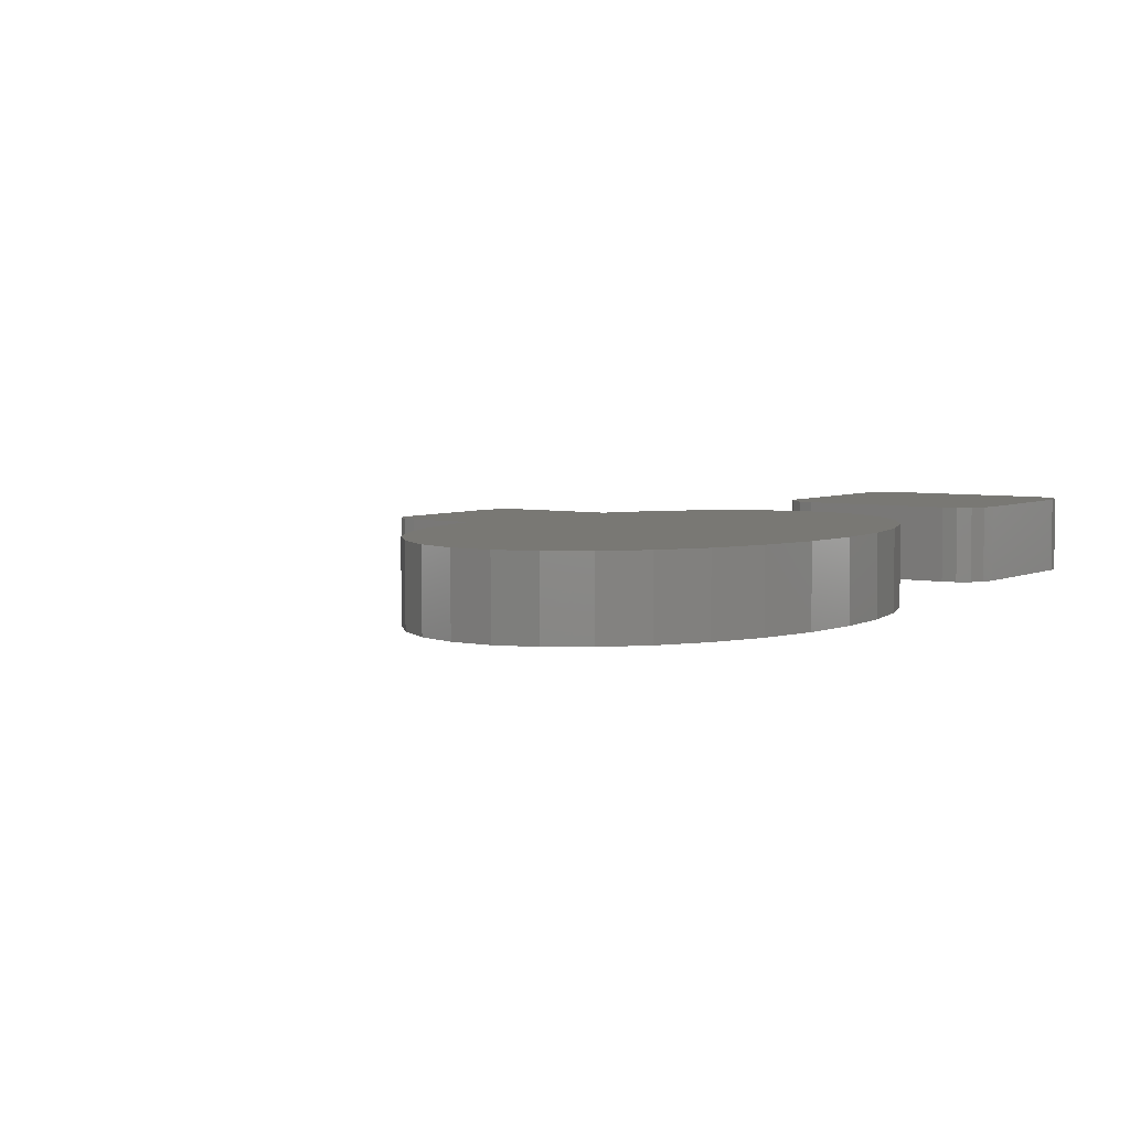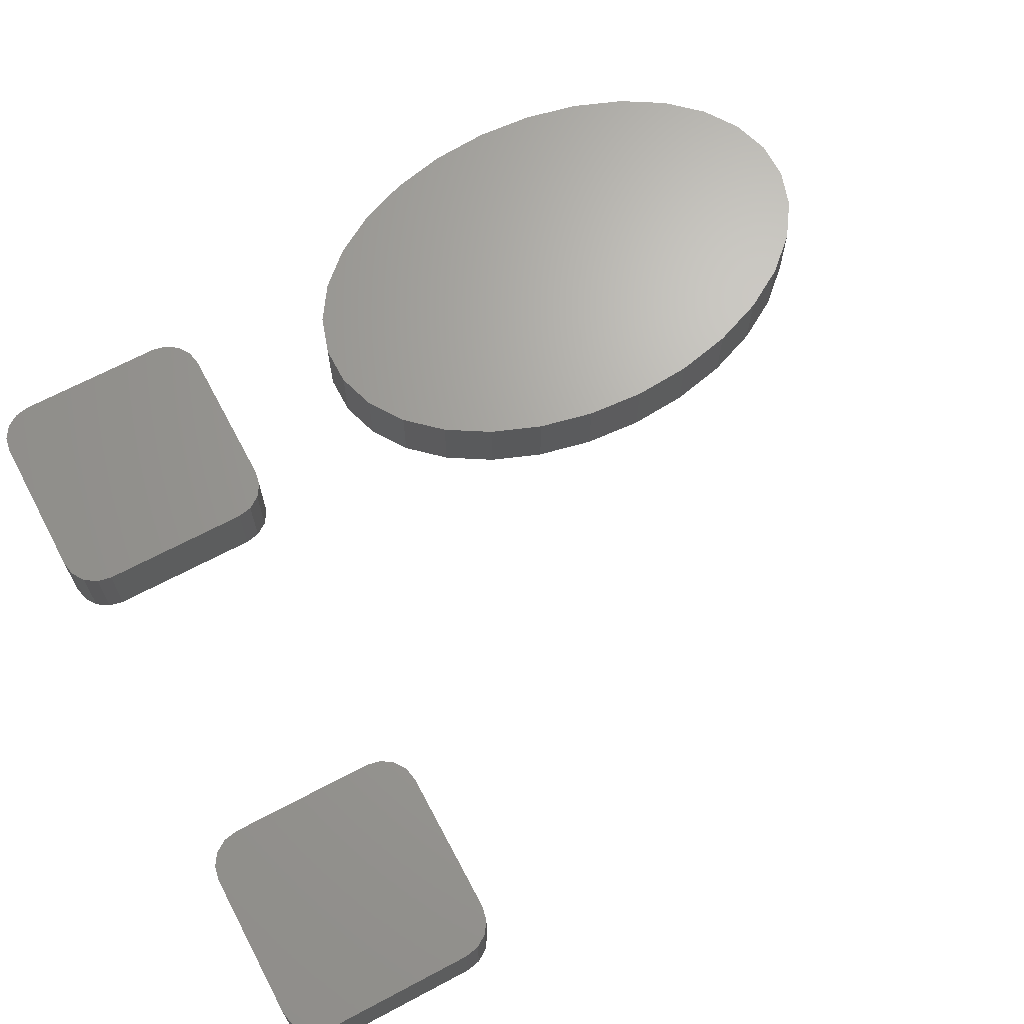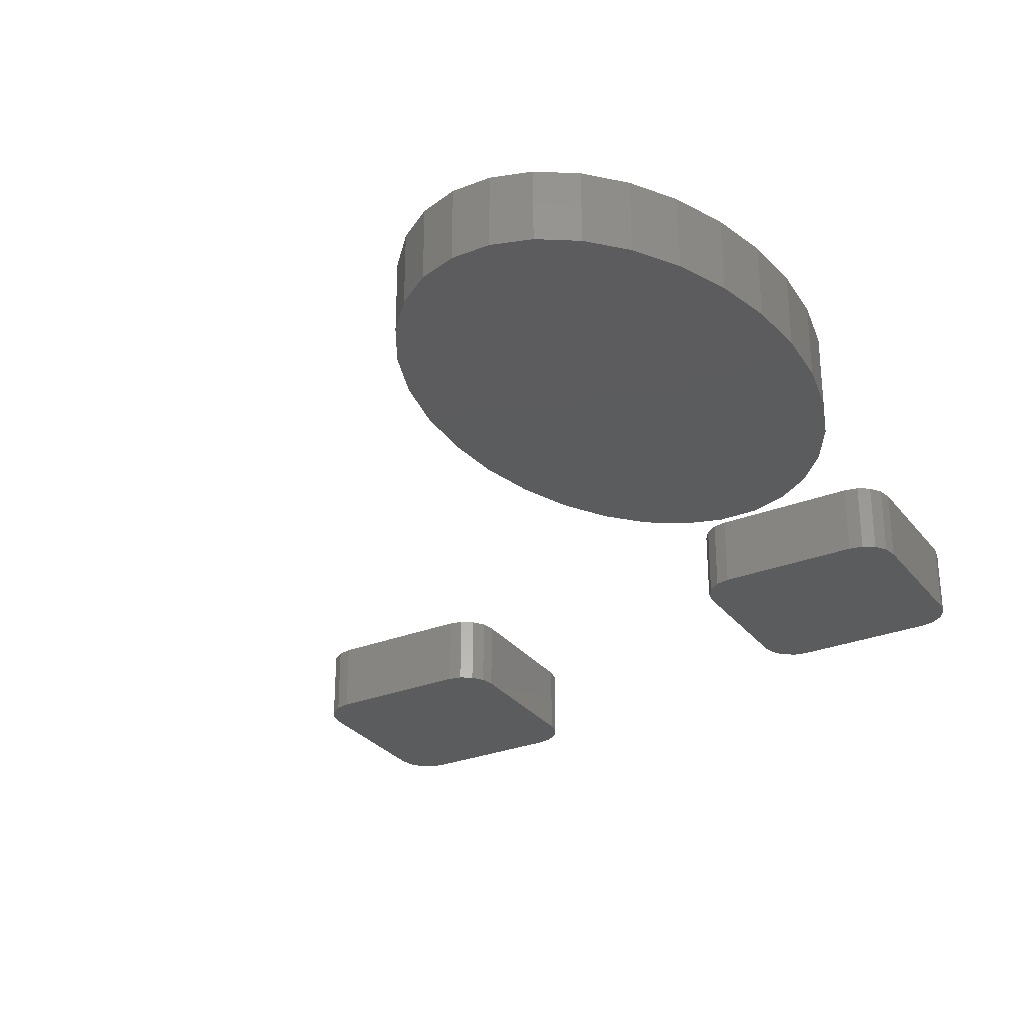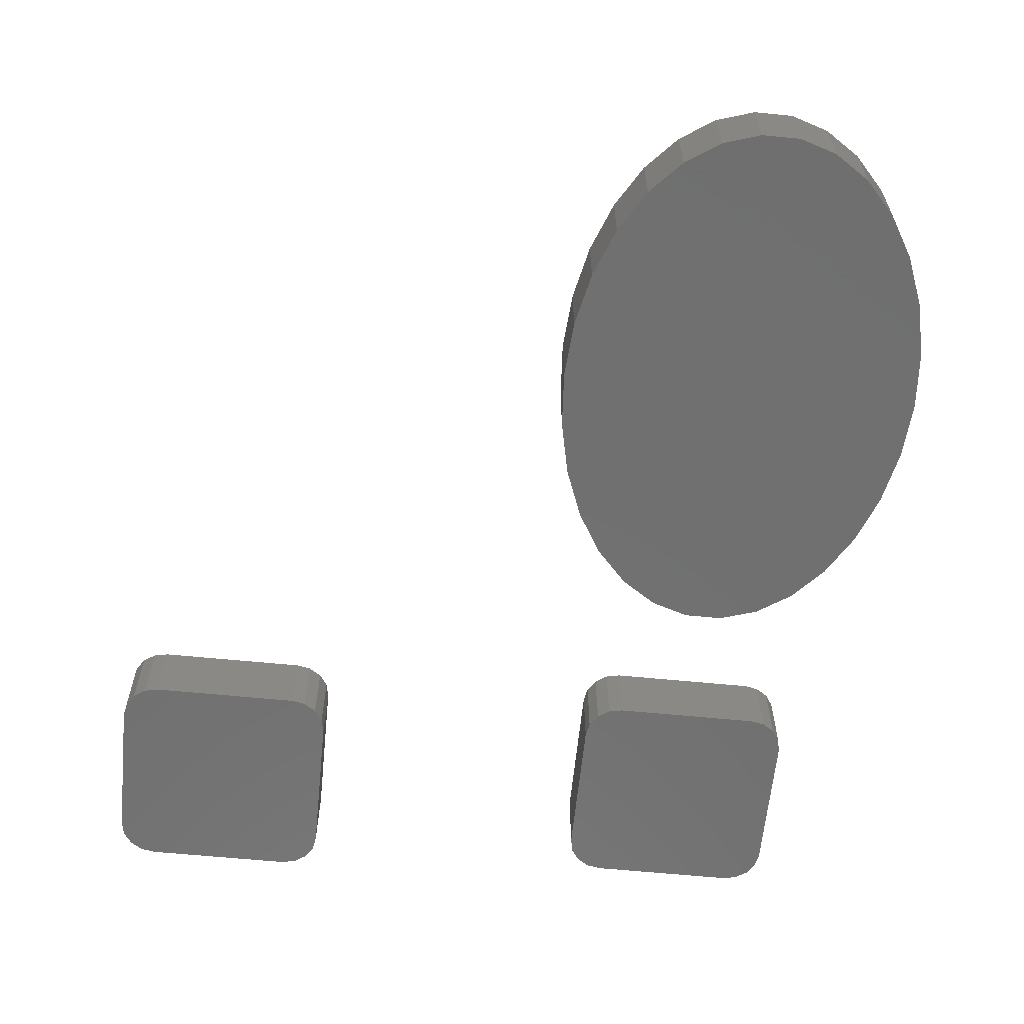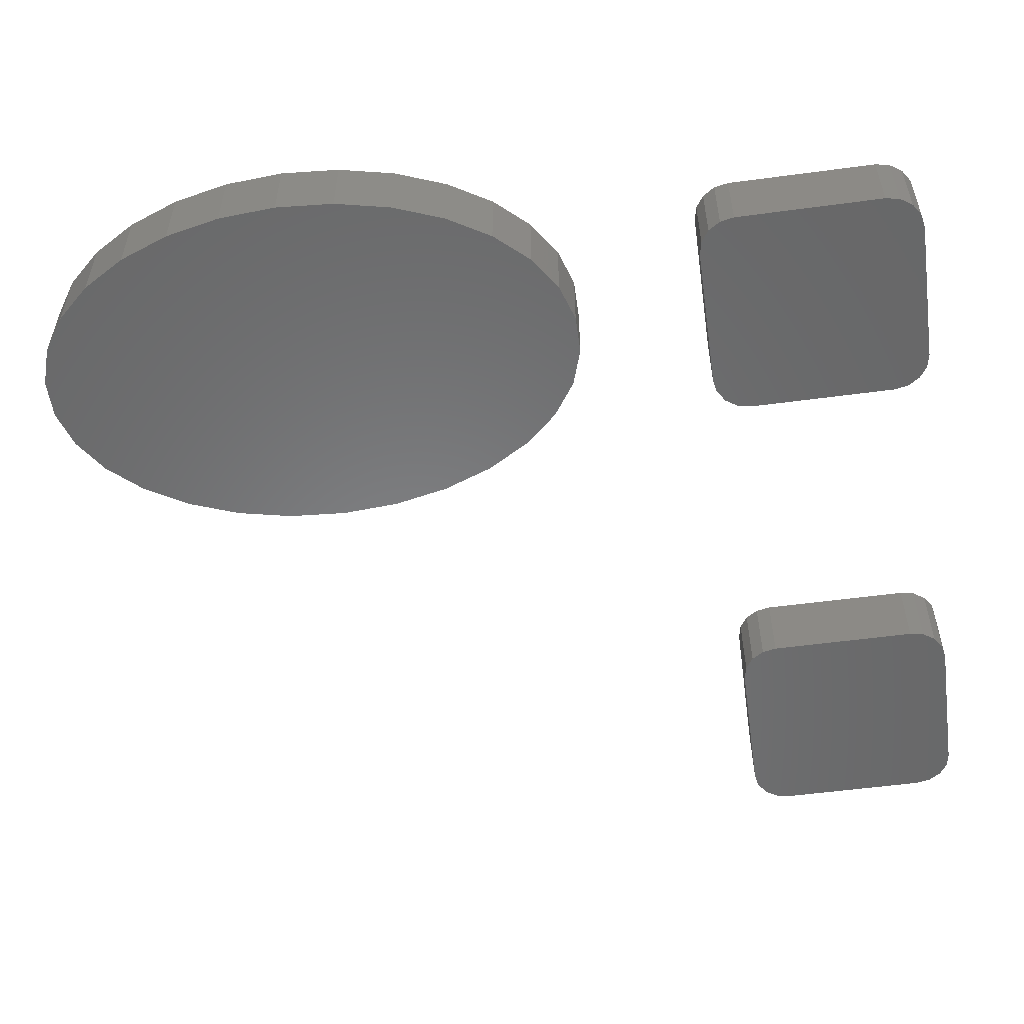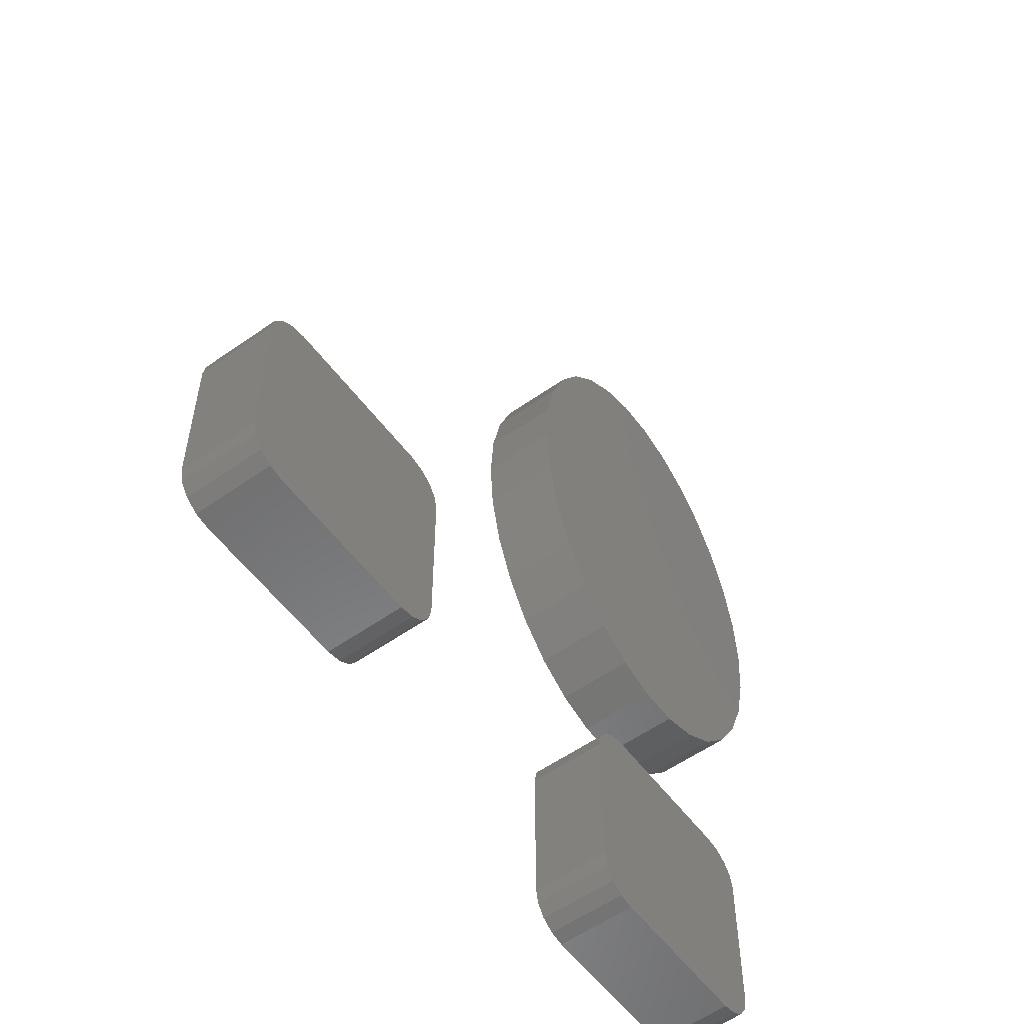
<metadata>
{"format":"stl","ext":"stl","renderer":"f3d","projection":"perspective","resolution":1024,"background":"white","views":[{"elev":4.9,"azim":-145.5,"up":"+Z"},{"elev":67.5,"azim":62.0,"up":"+Z"},{"elev":-29.2,"azim":-149.7,"up":"+Z"},{"elev":-62.1,"azim":174.3,"up":"+Z"},{"elev":-54.7,"azim":-81.9,"up":"+Z"},{"elev":-56.3,"azim":126.4,"up":"+Y"}]}
</metadata>
<code>
# stl→obj: 140 verts, 268 faces
v -15 -10 0
v -14.62 -11.91 0
v -15 -10 10
v -14.62 -11.91 10
v -15 10 0
v -14.62 11.91 0
v -13.54 13.54 0
v -11.91 14.62 0
v -10 15 0
v 10 15 0
v 11.91 14.62 0
v 13.54 13.54 0
v 14.62 11.91 0
v 15 10 0
v 15 -10 0
v 14.62 -11.91 0
v 13.54 -13.54 0
v 11.91 -14.62 0
v 10 -15 0
v -10 -15 0
v -11.91 -14.62 0
v -13.54 -13.54 0
v -15 10 10
v -11.91 -14.62 10
v -13.54 -13.54 10
v -10 -15 10
v 10 -15 10
v 11.91 -14.62 10
v 13.54 -13.54 10
v 14.62 -11.91 10
v 15 -10 10
v 15 10 10
v 14.62 11.91 10
v 13.54 13.54 10
v 11.91 14.62 10
v 10 15 10
v -10 15 10
v -11.91 14.62 10
v -13.54 13.54 10
v -14.62 11.91 10
v 55 -10 -5
v 55 -10 5
v 55 10 -5
v 55 10 5
v 55.38 -11.91 -5
v 55.38 -11.91 5
v 55.38 11.91 -5
v 56.46 13.54 -5
v 58.09 14.62 -5
v 60 15 -5
v 80 15 -5
v 81.91 14.62 -5
v 83.54 13.54 -5
v 84.62 11.91 -5
v 85 10 -5
v 85 -10 -5
v 84.62 -11.91 -5
v 83.54 -13.54 -5
v 81.91 -14.62 -5
v 80 -15 -5
v 60 -15 -5
v 58.09 -14.62 -5
v 56.46 -13.54 -5
v 55.38 11.91 5
v 58.09 -14.62 5
v 56.46 -13.54 5
v 60 -15 5
v 80 -15 5
v 81.91 -14.62 5
v 83.54 -13.54 5
v 84.62 -11.91 5
v 85 -10 5
v 85 10 5
v 84.62 11.91 5
v 83.54 13.54 5
v 81.91 14.62 5
v 80 15 5
v 60 15 5
v 58.09 14.62 5
v 56.46 13.54 5
v -25 70 0
v -24.45 62.2 0
v -25 70 10
v -24.45 62.2 10
v -24.45 77.8 0
v -22.84 85.25 0
v -20.23 92.04 0
v -16.73 97.87 0
v -12.5 102.5 0
v -7.725 105.7 0
v -2.613 107.3 0
v 2.613 107.3 0
v 7.725 105.7 0
v 12.5 102.5 0
v 16.73 97.87 0
v 20.23 92.04 0
v 22.84 85.25 0
v 24.45 77.8 0
v 25 70 0
v 24.45 62.2 0
v 22.84 54.75 0
v 20.23 47.96 0
v 16.73 42.13 0
v 12.5 37.52 0
v 7.725 34.34 0
v 2.613 32.7 0
v -2.613 32.7 0
v -7.725 34.34 0
v -12.5 37.52 0
v -16.73 42.13 0
v -20.23 47.96 0
v -22.84 54.75 0
v -24.45 77.8 10
v -20.23 47.96 10
v -22.84 54.75 10
v -16.73 42.13 10
v -12.5 37.52 10
v -7.725 34.34 10
v -2.613 32.7 10
v 2.613 32.7 10
v 7.725 34.34 10
v 12.5 37.52 10
v 16.73 42.13 10
v 20.23 47.96 10
v 22.84 54.75 10
v 24.45 62.2 10
v 25 70 10
v 24.45 77.8 10
v 22.84 85.25 10
v 20.23 92.04 10
v 16.73 97.87 10
v 12.5 102.5 10
v 7.725 105.7 10
v 2.613 107.3 10
v -2.613 107.3 10
v -7.725 105.7 10
v -12.5 102.5 10
v -16.73 97.87 10
v -20.23 92.04 10
v -22.84 85.25 10
f 1 2 3
f 3 2 4
f 1 5 2
f 2 5 6
f 2 6 7
f 2 7 8
f 2 8 9
f 2 9 10
f 2 10 11
f 2 11 12
f 2 12 13
f 2 13 14
f 2 14 15
f 2 15 16
f 2 16 17
f 2 17 18
f 2 18 19
f 2 19 20
f 2 20 21
f 2 21 22
f 1 3 5
f 5 3 23
f 23 3 4
f 24 23 25
f 25 23 4
f 26 23 24
f 27 23 26
f 28 23 27
f 29 23 28
f 30 23 29
f 31 23 30
f 32 23 31
f 33 23 32
f 34 23 33
f 35 23 34
f 36 23 35
f 37 23 36
f 38 23 37
f 39 23 38
f 40 23 39
f 2 22 4
f 4 22 25
f 25 22 21
f 24 25 21
f 24 21 20
f 26 24 20
f 26 20 19
f 27 26 19
f 27 19 18
f 28 27 18
f 28 18 17
f 29 28 17
f 29 17 16
f 30 29 16
f 30 16 15
f 31 30 15
f 31 15 14
f 32 31 14
f 14 13 33
f 32 14 33
f 13 12 34
f 33 13 34
f 11 35 12
f 12 35 34
f 10 36 11
f 11 36 35
f 9 37 10
f 10 37 36
f 8 38 9
f 9 38 37
f 7 39 8
f 8 39 38
f 6 40 7
f 7 40 39
f 5 23 6
f 6 23 40
f 41 42 43
f 43 42 44
f 41 45 42
f 42 45 46
f 41 43 45
f 45 43 47
f 45 47 48
f 45 48 49
f 45 49 50
f 45 50 51
f 45 51 52
f 45 52 53
f 45 53 54
f 45 54 55
f 45 55 56
f 45 56 57
f 45 57 58
f 45 58 59
f 45 59 60
f 45 60 61
f 45 61 62
f 45 62 63
f 43 44 47
f 47 44 64
f 44 42 46
f 65 44 66
f 66 44 46
f 67 44 65
f 68 44 67
f 69 44 68
f 70 44 69
f 71 44 70
f 72 44 71
f 73 44 72
f 74 44 73
f 75 44 74
f 76 44 75
f 77 44 76
f 78 44 77
f 79 44 78
f 80 44 79
f 64 44 80
f 45 63 46
f 46 63 66
f 66 63 62
f 65 66 62
f 65 62 61
f 67 65 61
f 67 61 60
f 68 67 60
f 68 60 59
f 69 68 59
f 69 59 58
f 70 69 58
f 70 58 57
f 71 70 57
f 71 57 56
f 72 71 56
f 72 56 55
f 73 72 55
f 55 54 74
f 73 55 74
f 54 53 75
f 74 54 75
f 52 76 53
f 53 76 75
f 51 77 52
f 52 77 76
f 50 78 51
f 51 78 77
f 49 79 50
f 50 79 78
f 48 80 49
f 49 80 79
f 47 64 48
f 48 64 80
f 81 82 83
f 83 82 84
f 81 85 82
f 82 85 86
f 82 86 87
f 82 87 88
f 82 88 89
f 82 89 90
f 82 90 91
f 82 91 92
f 82 92 93
f 82 93 94
f 82 94 95
f 82 95 96
f 82 96 97
f 82 97 98
f 82 98 99
f 82 99 100
f 82 100 101
f 82 101 102
f 82 102 103
f 82 103 104
f 82 104 105
f 82 105 106
f 82 106 107
f 82 107 108
f 82 108 109
f 82 109 110
f 82 110 111
f 82 111 112
f 81 83 85
f 85 83 113
f 113 83 84
f 114 113 115
f 115 113 84
f 116 113 114
f 117 113 116
f 118 113 117
f 119 113 118
f 120 113 119
f 121 113 120
f 122 113 121
f 123 113 122
f 124 113 123
f 125 113 124
f 126 113 125
f 127 113 126
f 128 113 127
f 129 113 128
f 130 113 129
f 131 113 130
f 132 113 131
f 133 113 132
f 134 113 133
f 135 113 134
f 136 113 135
f 137 113 136
f 138 113 137
f 139 113 138
f 140 113 139
f 82 112 84
f 84 112 115
f 112 111 115
f 115 111 114
f 111 110 114
f 114 110 116
f 110 109 116
f 116 109 117
f 117 109 108
f 118 117 108
f 118 108 107
f 119 118 107
f 119 107 106
f 120 119 106
f 120 106 105
f 121 120 105
f 121 105 104
f 122 121 104
f 122 104 103
f 123 122 103
f 123 103 102
f 124 123 102
f 124 102 101
f 125 124 101
f 125 101 100
f 126 125 100
f 126 100 99
f 127 126 99
f 99 98 128
f 127 99 128
f 98 97 129
f 128 98 129
f 97 96 130
f 129 97 130
f 96 95 131
f 130 96 131
f 95 94 132
f 131 95 132
f 93 133 94
f 94 133 132
f 92 134 93
f 93 134 133
f 91 135 92
f 92 135 134
f 90 136 91
f 91 136 135
f 89 137 90
f 90 137 136
f 88 138 89
f 89 138 137
f 87 139 88
f 88 139 138
f 86 140 87
f 87 140 139
f 85 113 86
f 86 113 140

</code>
